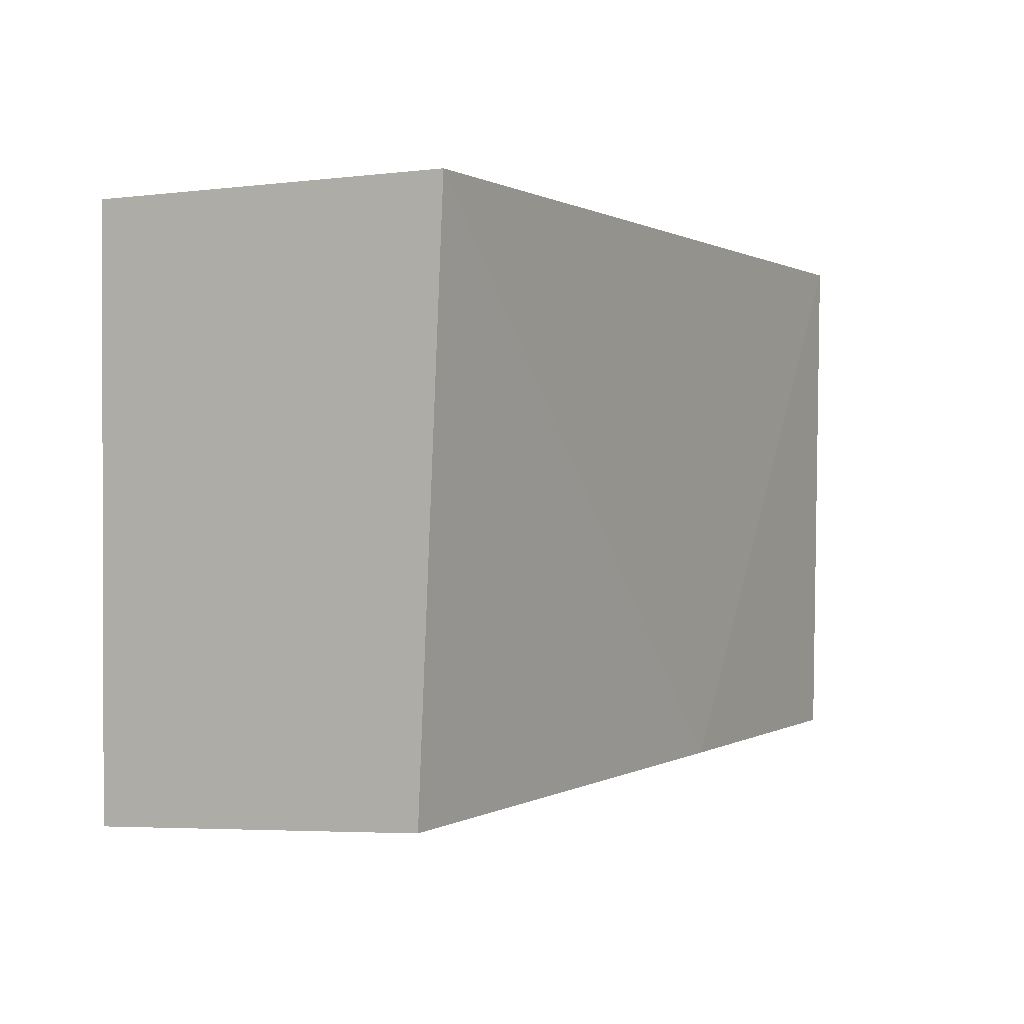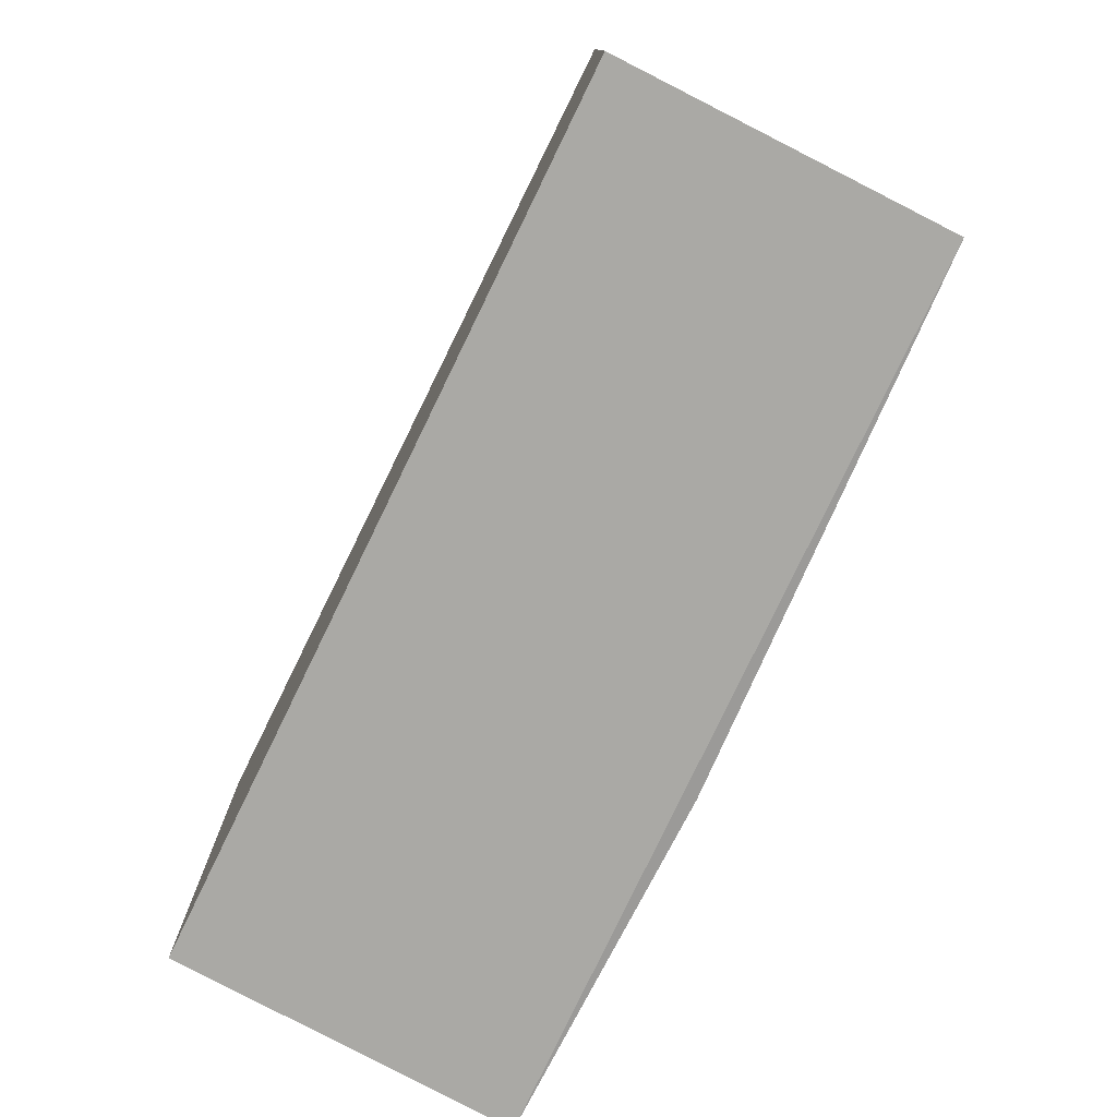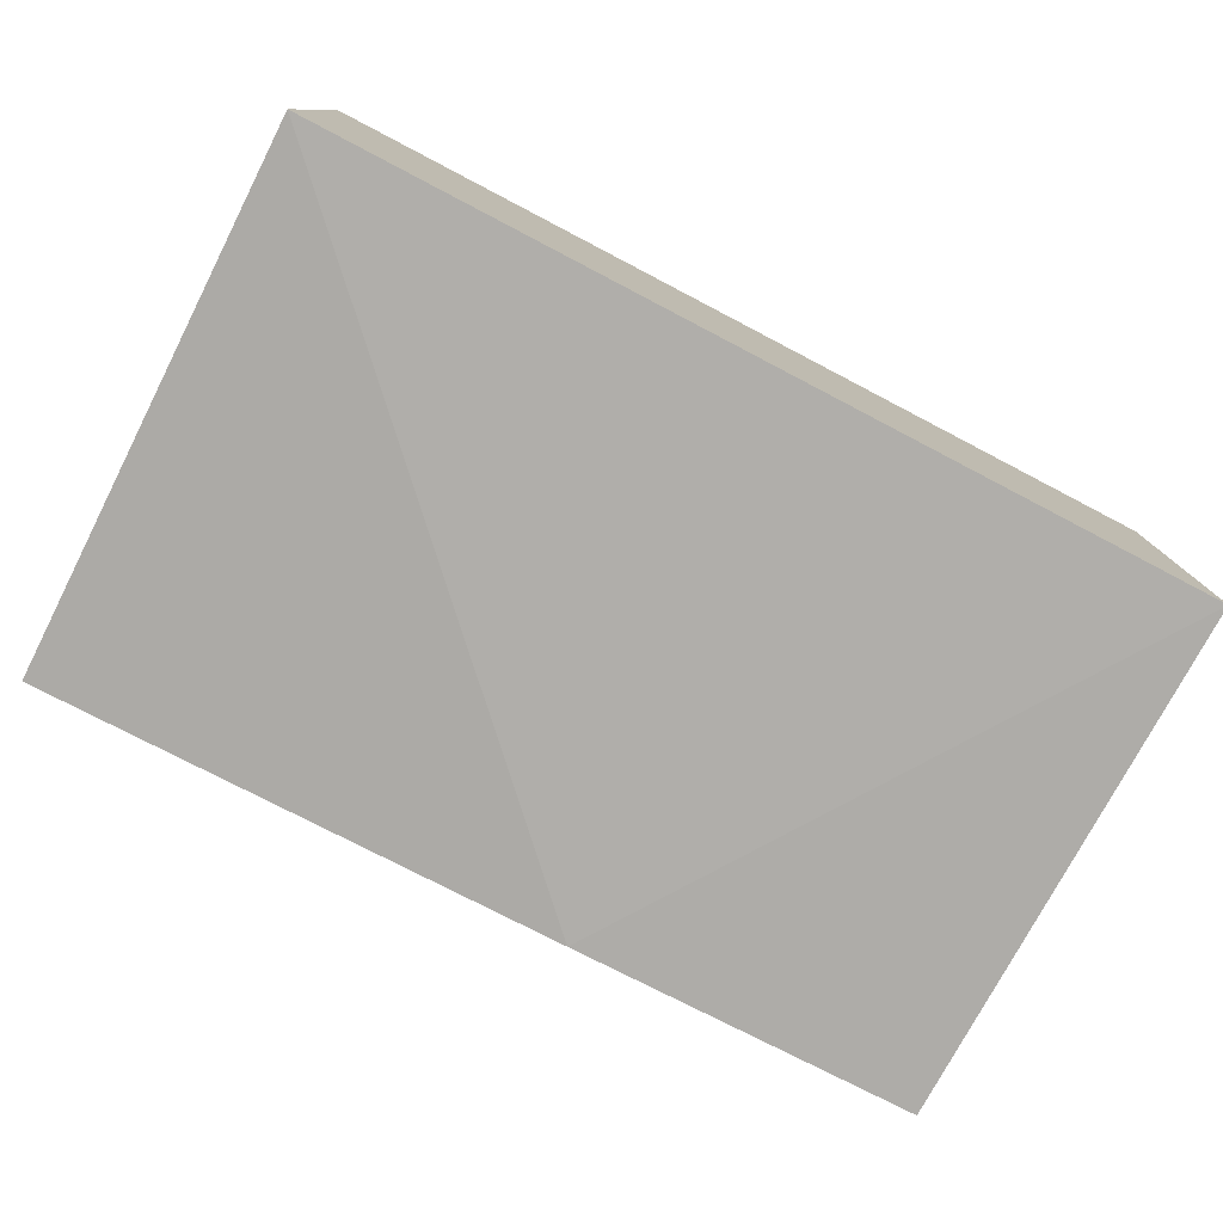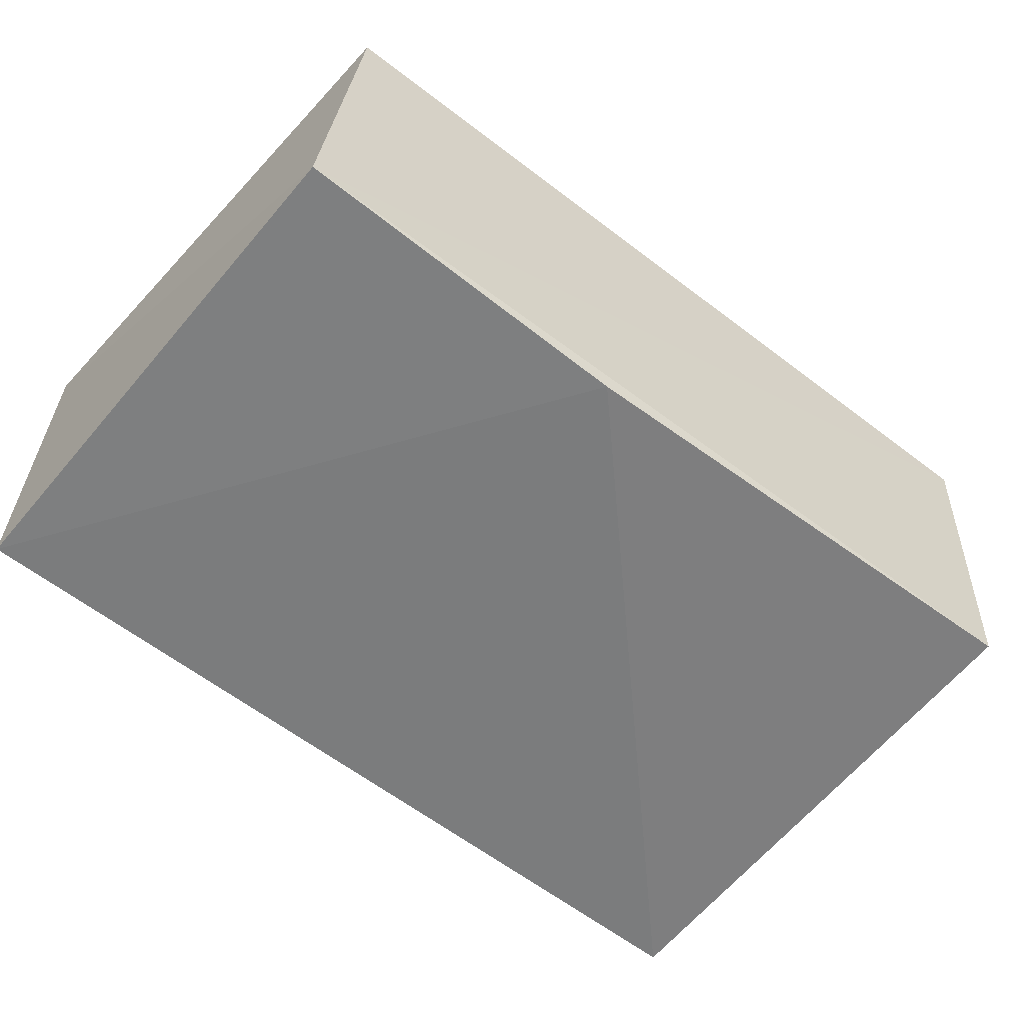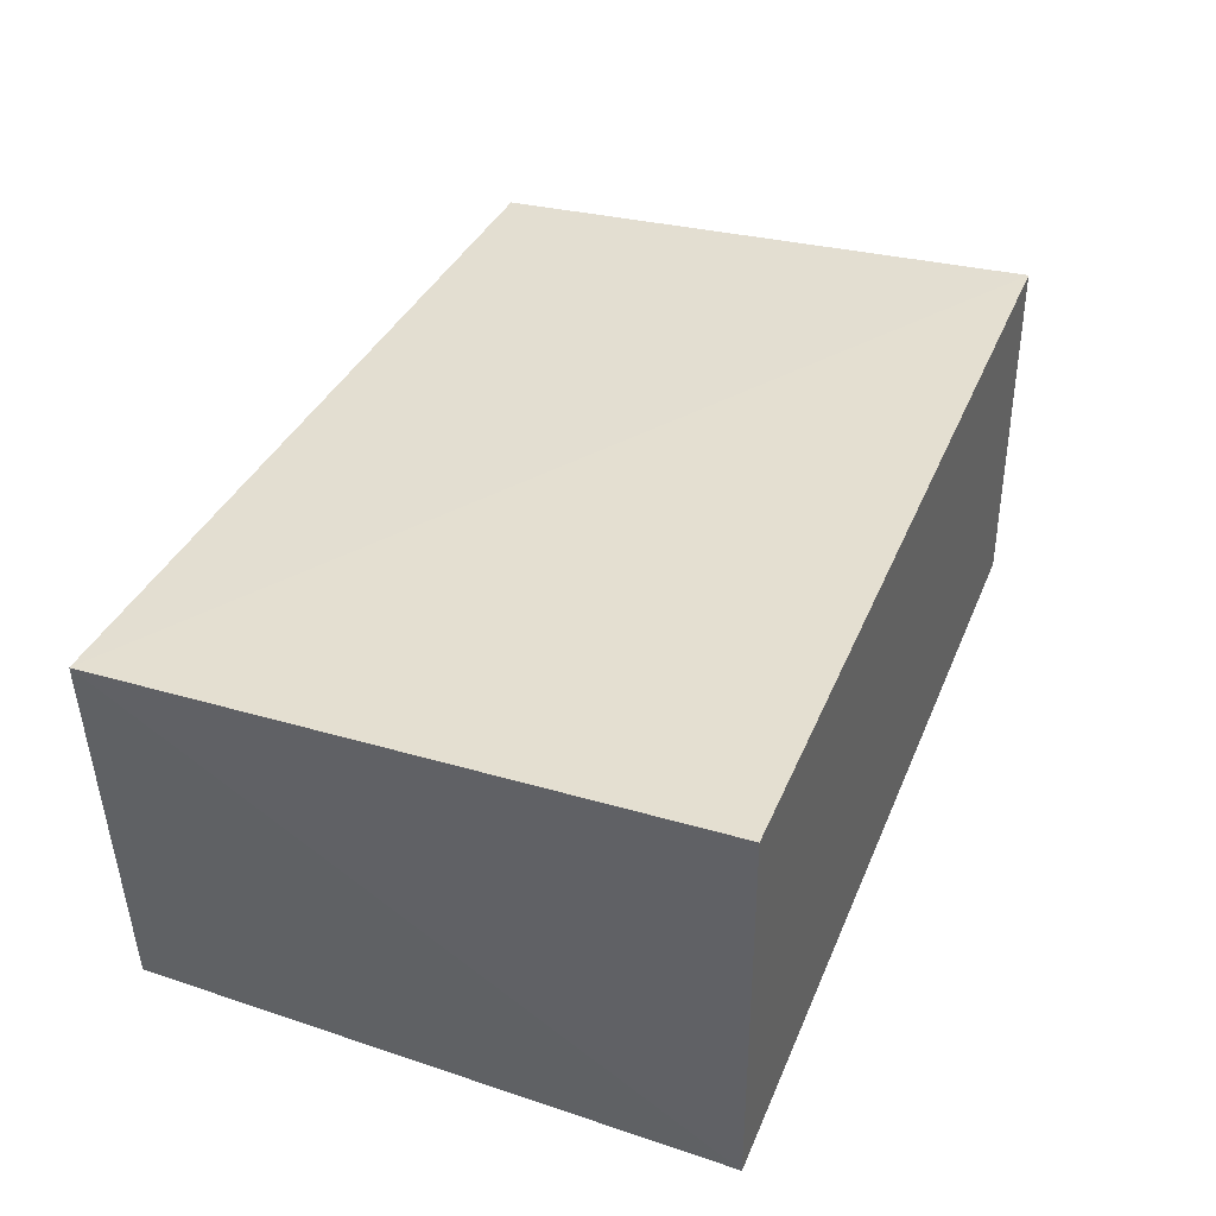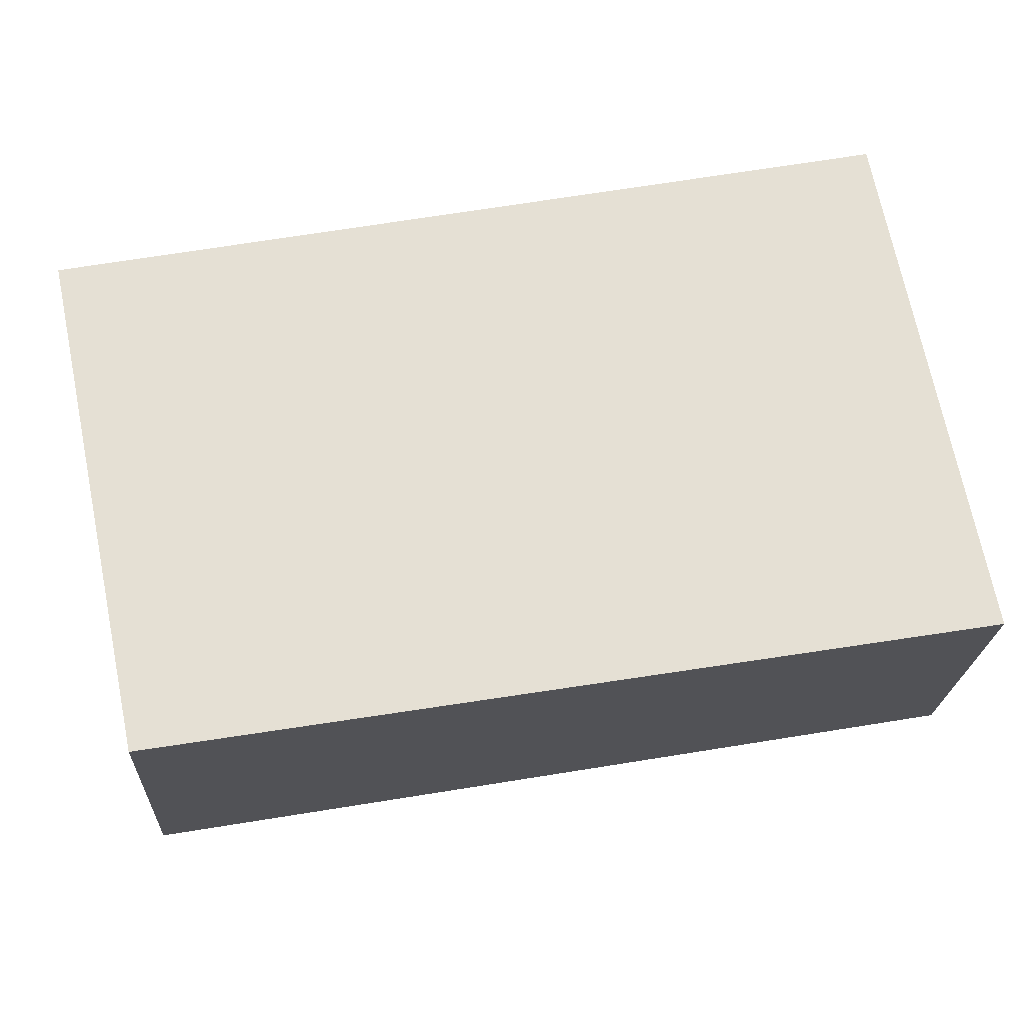
<metadata>
{"format":"obj","ext":"obj","renderer":"f3d","projection":"perspective","resolution":1024,"background":"white","views":[{"elev":0.2,"azim":-61.5,"up":"+Z"},{"elev":-77.2,"azim":-116.3,"up":"+Z"},{"elev":-77.9,"azim":-27.6,"up":"+Y"},{"elev":-58.6,"azim":140.6,"up":"+Y"},{"elev":36.8,"azim":-69.4,"up":"+Y"},{"elev":65.2,"azim":170.3,"up":"+Y"}]}
</metadata>
<code>
v 0.01956 -0.02646 0.02651
v 0.01956 -0.04278 0.02651
v 0.01832 -0.02666 0.001356
v -0.02113 -0.02647 0.0006511
v -0.02122 -0.04278 0.02651
v 0.003195 -0.04274 0.002055
v 0.01931 -0.0425 0.002125
v -0.02122 -0.02646 0.02651
v -0.02101 -0.04153 0.001494
f 1 3 4
f 5 2 1
f 6 2 5
f 7 1 2
f 7 3 1
f 7 2 6
f 7 4 3
f 8 5 1
f 8 1 4
f 8 4 5
f 9 6 5
f 9 5 4
f 9 7 6
f 9 4 7

</code>
